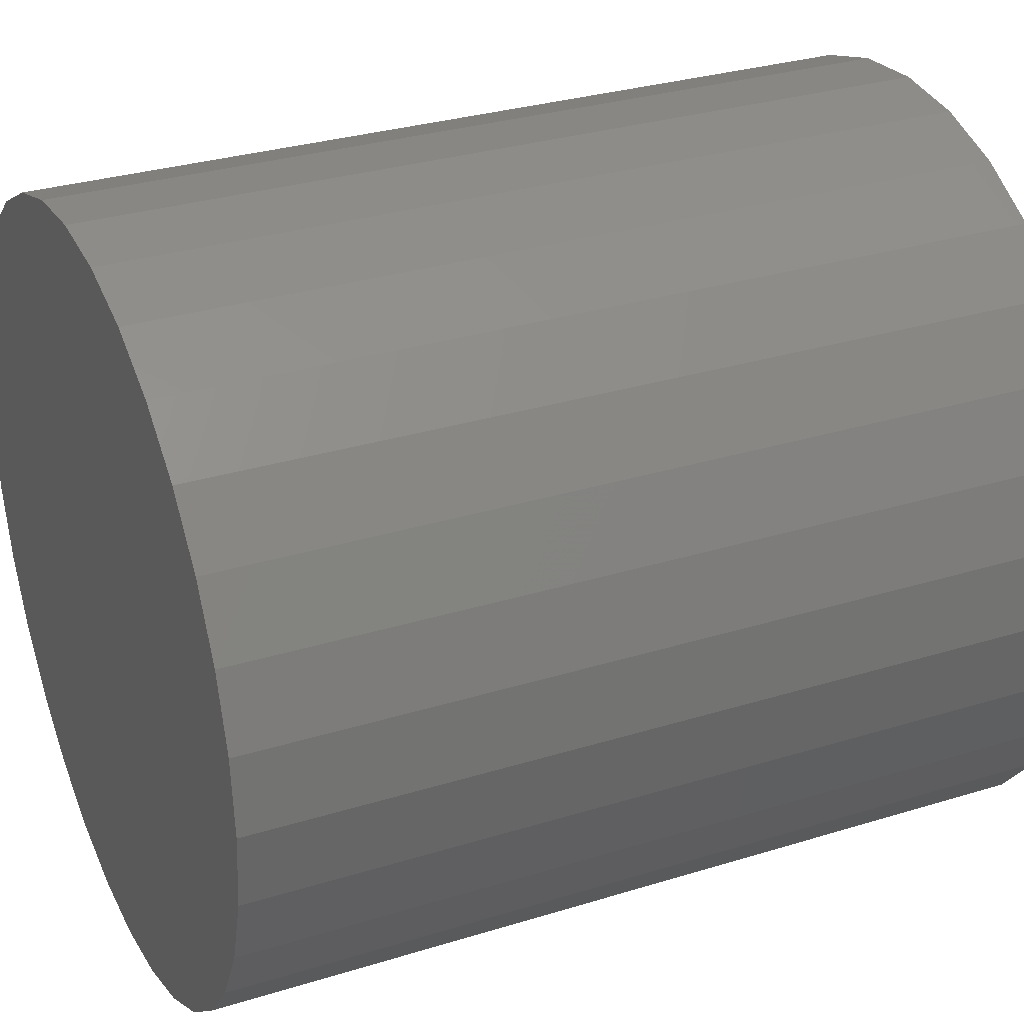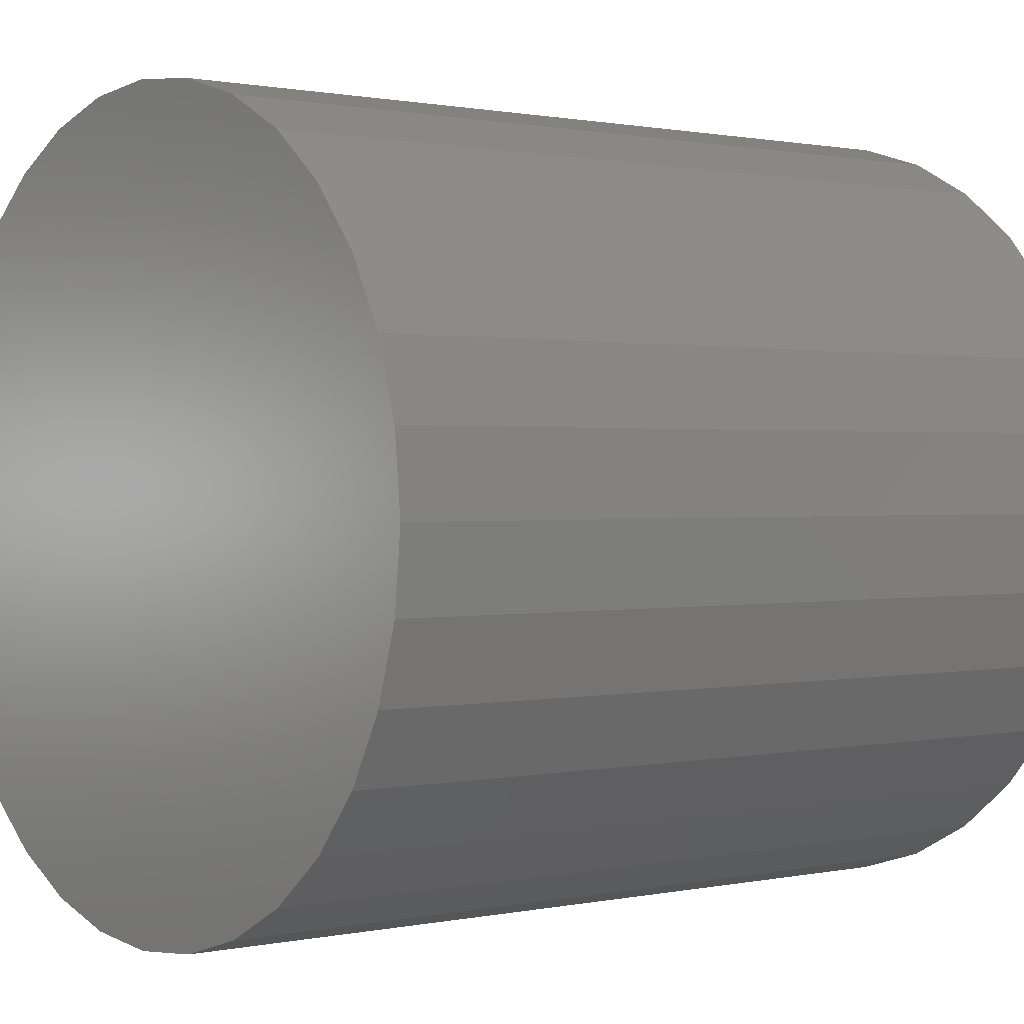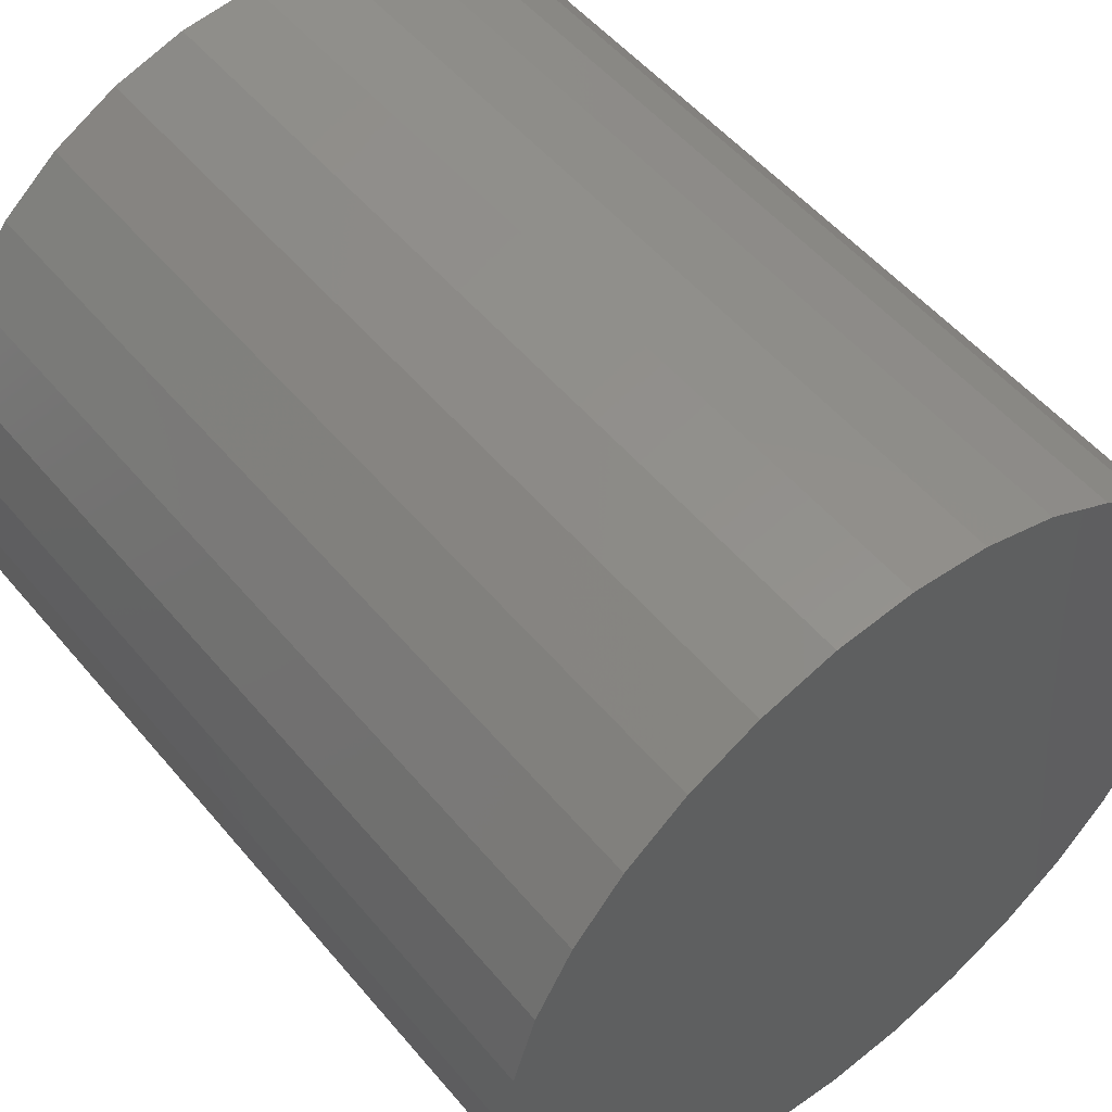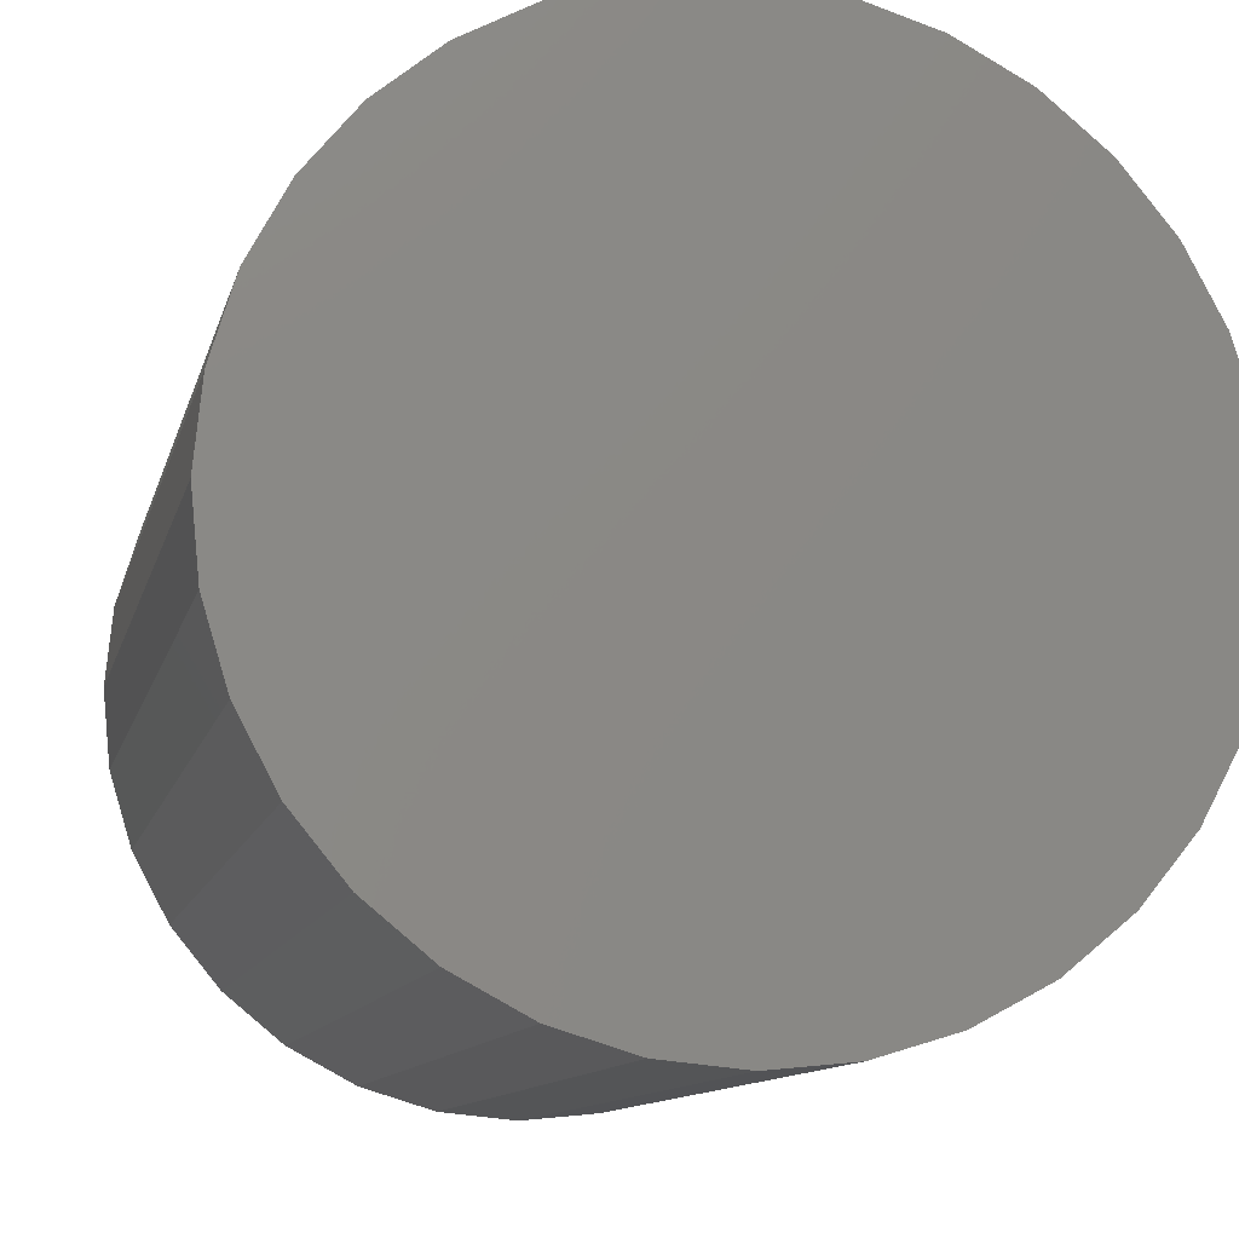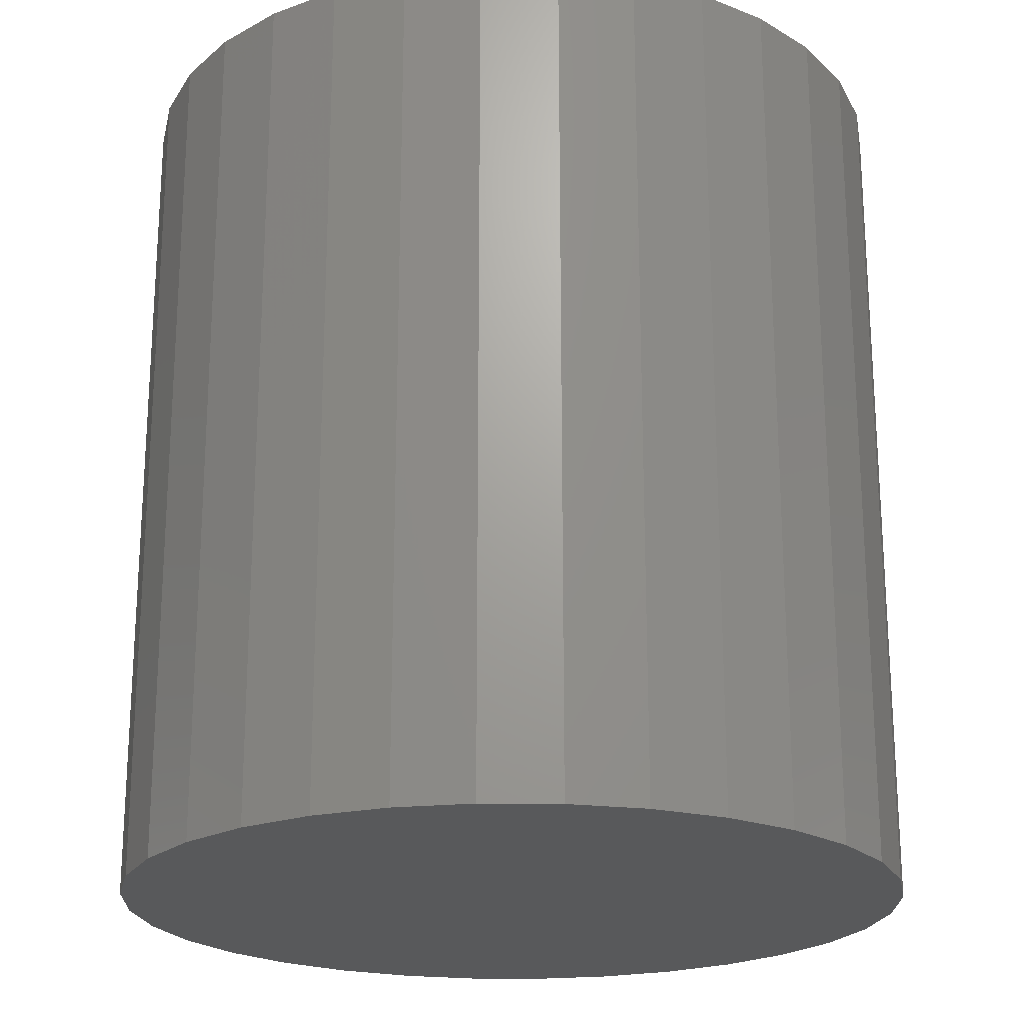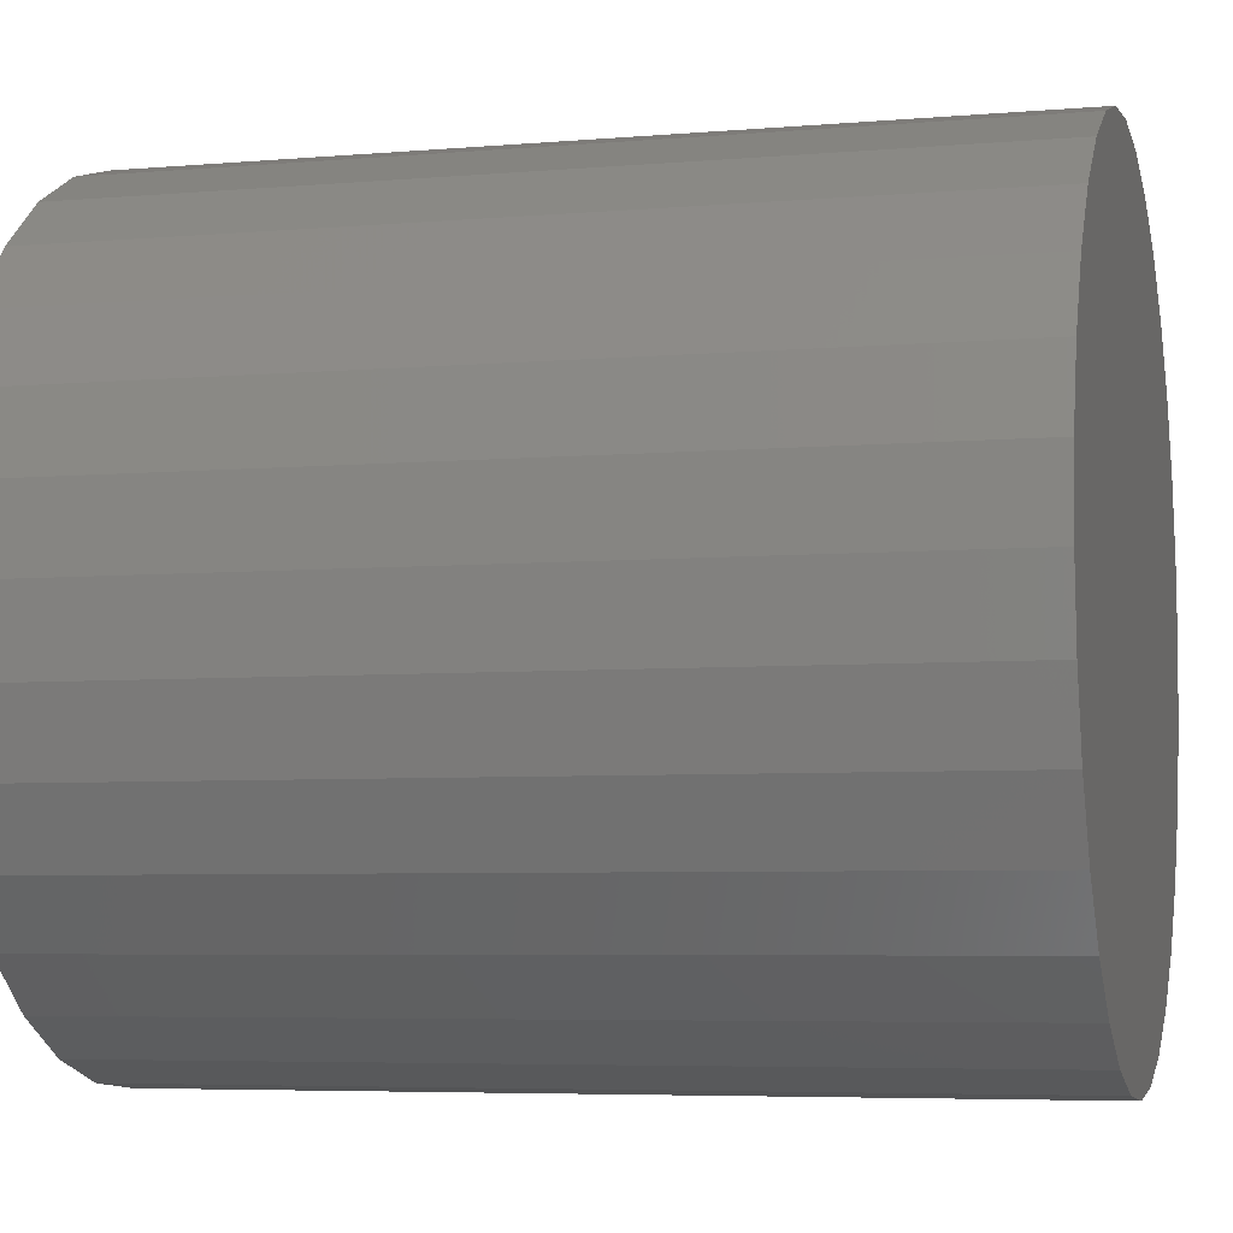
<metadata>
{"format":"stl","ext":"stl","renderer":"f3d","projection":"perspective","resolution":1024,"background":"white","views":[{"elev":30.6,"azim":-114.1,"up":"+Y"},{"elev":0.8,"azim":-128.6,"up":"+Y"},{"elev":52.8,"azim":141.2,"up":"+Y"},{"elev":-11.0,"azim":167.3,"up":"+Y"},{"elev":-21.5,"azim":173.3,"up":"+Z"},{"elev":-5.6,"azim":104.8,"up":"+Y"}]}
</metadata>
<code>
# stl→obj: 128 verts, 252 faces
v 0.006579 0.3211 0.75
v 0.006579 0.3602 0.75
v -0.06369 0.3533 0.75
v -0.1313 0.3328 0.75
v -0.2205 0.2271 0.75
v -0.2929 0.2001 0.75
v -0.2604 0.1784 0.75
v 0.07685 0.3533 0.75
v 0.07685 -0.3533 0.75
v 0.1444 -0.3328 0.75
v 0.006579 -0.3211 0.75
v 0.006579 -0.3602 0.75
v -0.2481 0.2547 0.75
v -0.1718 0.267 0.75
v -0.1935 0.2995 0.75
v -0.1163 0.2967 0.75
v -0.05607 0.315 0.75
v -0.2901 0.1229 0.75
v -0.3262 0.1378 0.75
v -0.3084 0.06265 0.75
v -0.3467 0.07027 0.75
v -0.3146 3.246e-16 0.75
v -0.3536 2.041e-16 0.75
v -0.3084 -0.06265 0.75
v -0.3467 -0.07027 0.75
v -0.2901 -0.1229 0.75
v -0.3262 -0.1378 0.75
v -0.2604 -0.1784 0.75
v -0.2929 -0.2001 0.75
v -0.2205 -0.2271 0.75
v -0.2481 -0.2547 0.75
v -0.1718 -0.267 0.75
v -0.1163 -0.2967 0.75
v -0.1935 -0.2995 0.75
v -0.05607 -0.315 0.75
v -0.1313 -0.3328 0.75
v -0.06369 -0.3533 0.75
v 0.1444 0.3328 0.75
v 0.06923 0.315 0.75
v 0.2067 0.2995 0.75
v 0.1295 0.2967 0.75
v 0.2613 0.2547 0.75
v 0.185 0.267 0.75
v 0.3061 0.2001 0.75
v 0.2337 0.2271 0.75
v 0.2736 0.1784 0.75
v 0.3394 0.1378 0.75
v 0.3033 0.1229 0.75
v 0.3599 0.07027 0.75
v 0.3215 0.06265 0.75
v 0.3668 0 0.75
v 0.3277 0 0.75
v 0.3599 -0.07027 0.75
v 0.3215 -0.06265 0.75
v 0.3394 -0.1378 0.75
v 0.3033 -0.1229 0.75
v 0.3061 -0.2001 0.75
v 0.2736 -0.1784 0.75
v 0.2613 -0.2547 0.75
v 0.2337 -0.2271 0.75
v 0.185 -0.267 0.75
v 0.2067 -0.2995 0.75
v 0.1295 -0.2967 0.75
v 0.06923 -0.315 0.75
v 0.006579 -0.3211 0.007812
v 0.06923 -0.315 0.007812
v 0.1295 -0.2967 0.007812
v 0.185 -0.267 0.007812
v 0.2337 -0.2271 0.007812
v 0.2736 -0.1784 0.007812
v 0.3033 -0.1229 0.007812
v 0.3215 -0.06265 0.007812
v 0.3277 -6.491e-16 0.007812
v -0.05607 -0.315 0.007812
v -0.1163 -0.2967 0.007812
v -0.1718 -0.267 0.007812
v -0.2205 -0.2271 0.007812
v -0.2604 -0.1784 0.007812
v -0.2901 -0.1229 0.007812
v -0.3084 -0.06265 0.007812
v -0.3146 3.246e-16 0.007812
v 0.006579 0.3211 0.007812
v -0.05607 0.315 0.007812
v -0.1163 0.2967 0.007812
v -0.1718 0.267 0.007812
v -0.2205 0.2271 0.007812
v -0.2604 0.1784 0.007812
v -0.2901 0.1229 0.007812
v -0.3084 0.06265 0.007812
v 0.06923 0.315 0.007812
v 0.1295 0.2967 0.007812
v 0.185 0.267 0.007812
v 0.2337 0.2271 0.007812
v 0.2736 0.1784 0.007812
v 0.3033 0.1229 0.007812
v 0.3215 0.06265 0.007812
v 0.3668 -4.081e-16 -0.03125
v 0.3599 -0.07027 -0.03125
v 0.3394 -0.1378 -0.03125
v 0.3061 -0.2001 -0.03125
v 0.2613 -0.2547 -0.03125
v 0.2067 -0.2995 -0.03125
v 0.1444 -0.3328 -0.03125
v 0.07685 -0.3533 -0.03125
v 0.006579 -0.3602 -0.03125
v -0.06369 -0.3533 -0.03125
v -0.1313 -0.3328 -0.03125
v -0.1935 -0.2995 -0.03125
v -0.2481 -0.2547 -0.03125
v -0.2929 -0.2001 -0.03125
v -0.3262 -0.1378 -0.03125
v -0.3467 -0.07027 -0.03125
v -0.3536 2.041e-16 -0.03125
v -0.3467 0.07027 -0.03125
v -0.3262 0.1378 -0.03125
v -0.2929 0.2001 -0.03125
v -0.2481 0.2547 -0.03125
v -0.1935 0.2995 -0.03125
v -0.1313 0.3328 -0.03125
v -0.06369 0.3533 -0.03125
v 0.006579 0.3602 -0.03125
v 0.07685 0.3533 -0.03125
v 0.1444 0.3328 -0.03125
v 0.2067 0.2995 -0.03125
v 0.2613 0.2547 -0.03125
v 0.3061 0.2001 -0.03125
v 0.3394 0.1378 -0.03125
v 0.3599 0.07027 -0.03125
f 1 2 3
f 1 3 4
f 5 6 7
f 8 2 1
f 9 10 11
f 11 12 9
f 6 5 13
f 13 5 14
f 13 14 15
f 15 14 16
f 15 16 4
f 4 16 17
f 4 17 1
f 7 6 18
f 18 6 19
f 18 19 20
f 20 19 21
f 20 21 22
f 22 21 23
f 22 23 24
f 24 23 25
f 24 25 26
f 26 25 27
f 26 27 28
f 28 27 29
f 28 29 30
f 30 29 31
f 30 31 32
f 32 31 33
f 33 31 34
f 33 34 35
f 35 34 36
f 35 36 11
f 11 36 37
f 11 37 12
f 8 1 38
f 38 1 39
f 38 39 40
f 40 39 41
f 40 41 42
f 42 41 43
f 42 43 44
f 44 43 45
f 44 45 46
f 44 46 47
f 47 46 48
f 47 48 49
f 49 48 50
f 49 50 51
f 51 50 52
f 51 52 53
f 53 52 54
f 53 54 55
f 55 54 56
f 55 56 57
f 57 56 58
f 57 58 59
f 59 58 60
f 59 60 61
f 59 61 62
f 62 61 63
f 62 63 10
f 10 63 64
f 10 64 11
f 65 64 66
f 66 64 63
f 66 63 67
f 67 63 61
f 67 61 68
f 68 61 60
f 68 60 69
f 69 60 58
f 69 58 70
f 70 58 56
f 70 56 71
f 71 56 54
f 71 54 72
f 72 54 52
f 72 52 73
f 64 65 11
f 11 65 74
f 11 74 35
f 35 74 75
f 35 75 33
f 33 75 76
f 33 76 32
f 32 76 77
f 32 77 30
f 30 77 78
f 30 78 28
f 28 78 79
f 28 79 26
f 26 79 80
f 26 80 24
f 24 80 81
f 24 81 22
f 82 17 83
f 83 17 16
f 83 16 84
f 84 16 14
f 84 14 85
f 85 14 5
f 85 5 86
f 86 5 7
f 86 7 87
f 87 7 18
f 87 18 88
f 88 18 20
f 88 20 89
f 89 20 22
f 89 22 81
f 17 82 1
f 1 82 90
f 1 90 39
f 39 90 91
f 39 91 41
f 41 91 92
f 41 92 43
f 43 92 93
f 43 93 45
f 45 93 94
f 45 94 46
f 46 94 95
f 46 95 48
f 48 95 96
f 48 96 50
f 50 96 73
f 50 73 52
f 97 51 98
f 98 51 53
f 98 53 99
f 99 53 55
f 99 55 100
f 100 55 57
f 100 57 101
f 101 57 59
f 101 59 102
f 102 59 62
f 102 62 103
f 103 62 10
f 103 10 104
f 104 10 9
f 104 9 105
f 105 9 12
f 105 12 106
f 106 12 37
f 106 37 107
f 107 37 36
f 107 36 108
f 108 36 34
f 108 34 109
f 109 34 31
f 109 31 110
f 110 31 29
f 110 29 111
f 111 29 27
f 111 27 112
f 112 27 25
f 112 25 113
f 113 25 23
f 113 23 114
f 114 23 21
f 114 21 115
f 115 21 19
f 115 19 116
f 116 19 6
f 116 6 117
f 117 6 13
f 117 13 118
f 118 13 15
f 118 15 119
f 119 15 4
f 119 4 120
f 120 4 3
f 120 3 121
f 121 3 2
f 121 2 122
f 122 2 8
f 122 8 123
f 123 8 38
f 123 38 124
f 124 38 40
f 124 40 125
f 125 40 42
f 125 42 126
f 126 42 44
f 126 44 127
f 127 44 47
f 127 47 128
f 128 47 49
f 128 49 97
f 97 49 51
f 121 122 120
f 105 106 104
f 104 106 107
f 104 107 103
f 103 107 108
f 103 108 102
f 102 108 109
f 102 109 101
f 101 109 110
f 101 110 100
f 100 110 111
f 100 111 99
f 99 111 112
f 99 112 98
f 98 112 113
f 98 113 97
f 97 113 114
f 97 114 128
f 128 114 115
f 128 115 127
f 127 115 116
f 127 116 126
f 126 116 117
f 126 117 125
f 125 117 118
f 125 118 124
f 124 118 119
f 124 119 123
f 123 119 120
f 123 120 122
f 83 90 82
f 90 83 91
f 91 83 84
f 91 84 92
f 92 84 85
f 92 85 93
f 93 85 86
f 93 86 94
f 94 86 87
f 94 87 95
f 95 87 88
f 95 88 96
f 96 88 89
f 96 89 73
f 73 89 81
f 73 81 72
f 72 81 80
f 72 80 71
f 71 80 79
f 71 79 70
f 70 79 78
f 70 78 69
f 69 78 77
f 69 77 68
f 68 77 76
f 68 76 67
f 67 76 75
f 67 75 66
f 66 75 74
f 66 74 65

</code>
